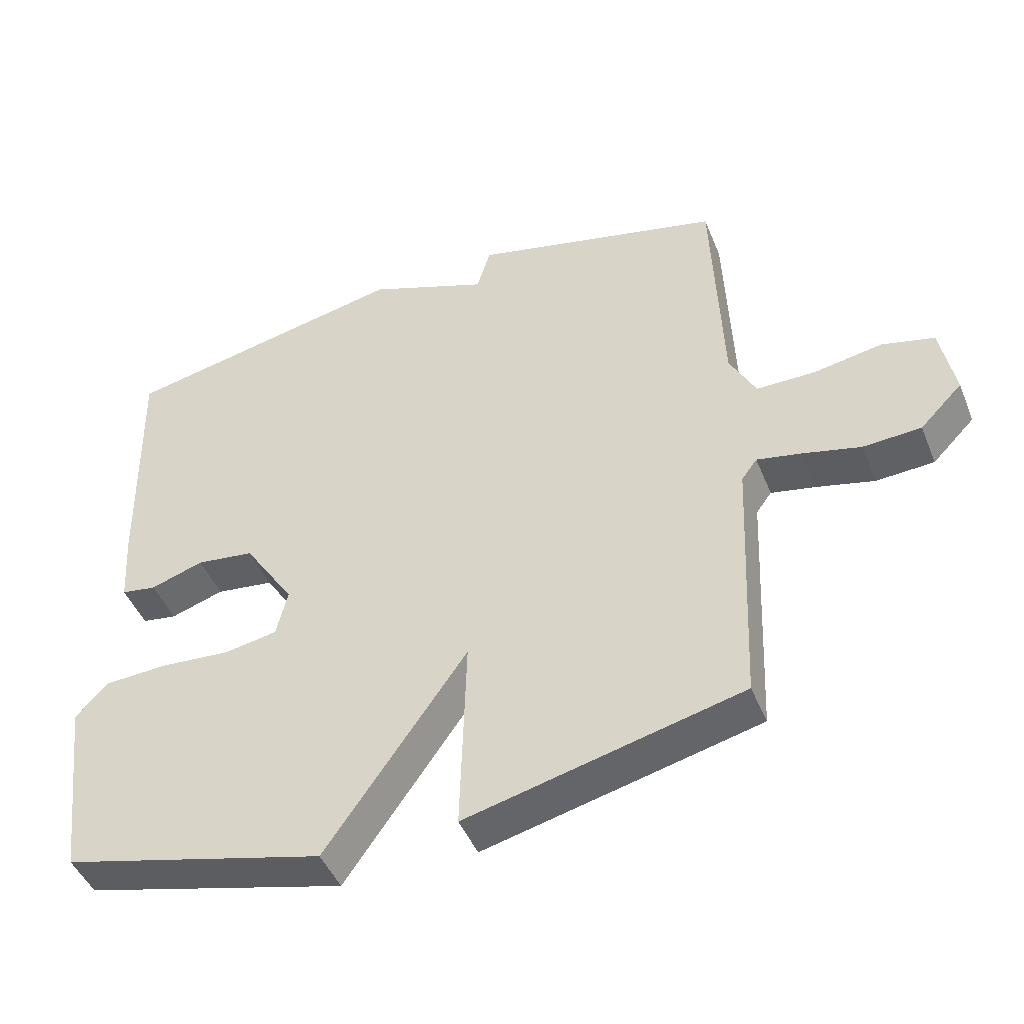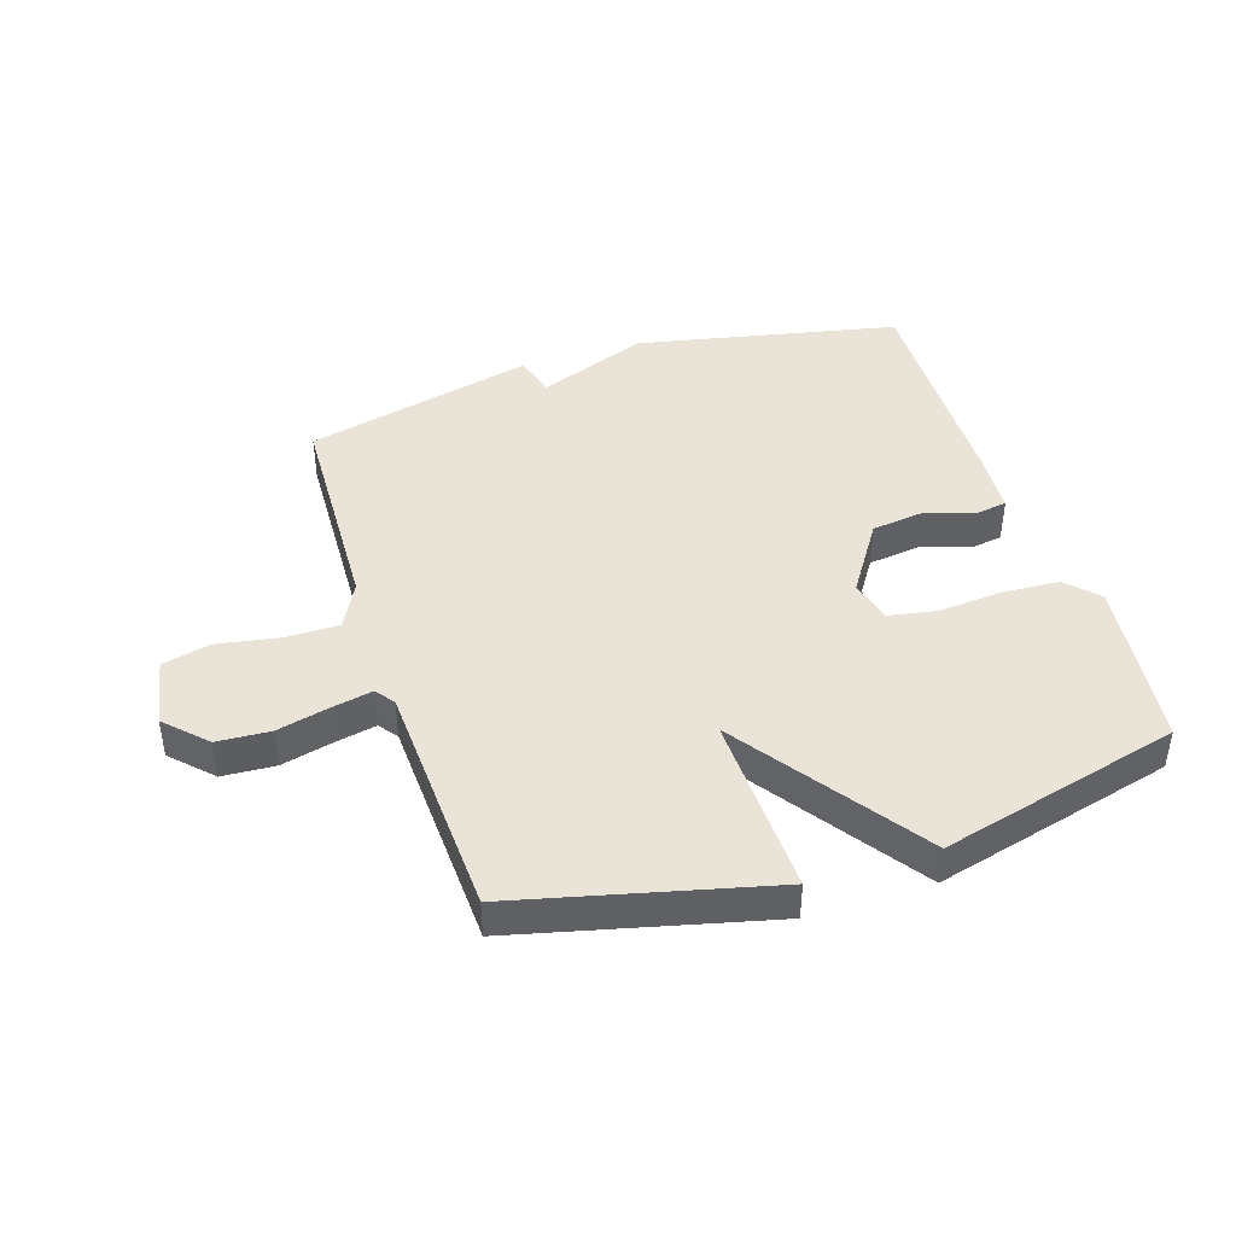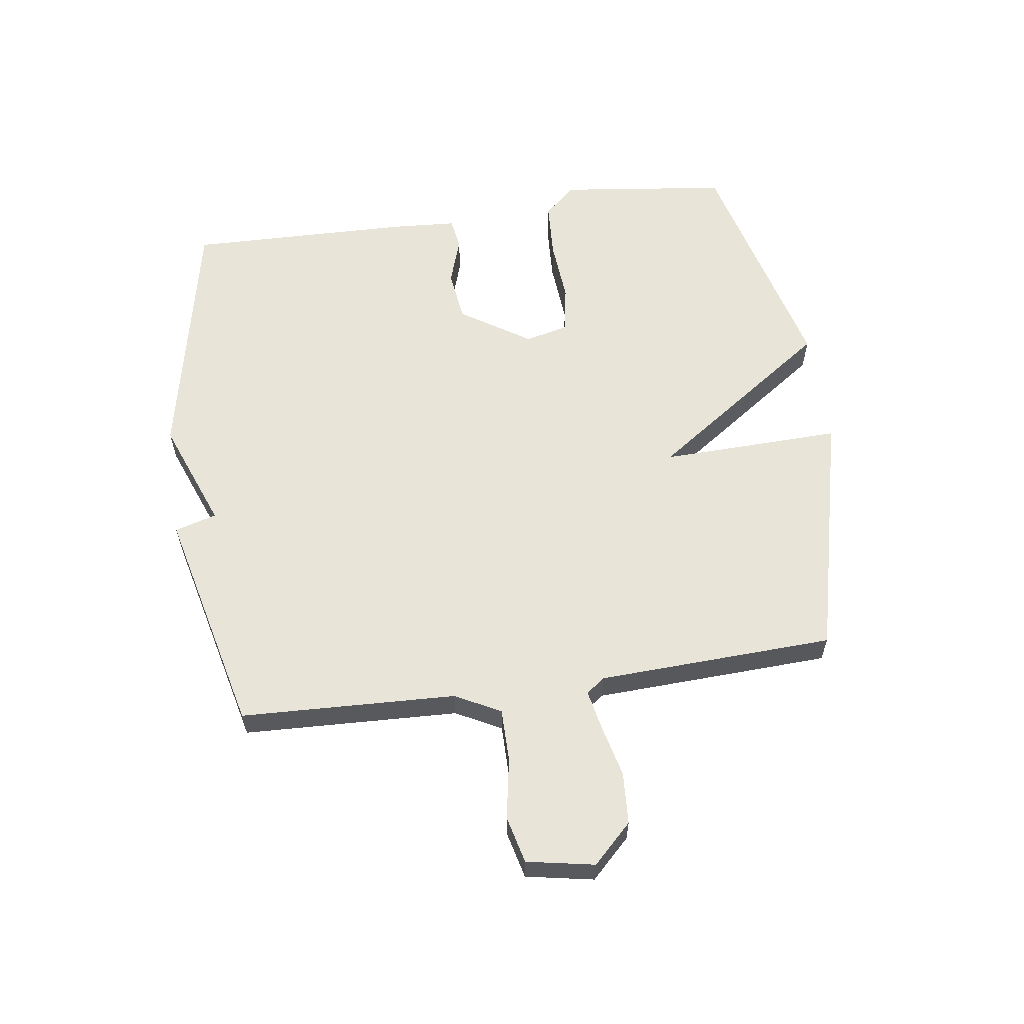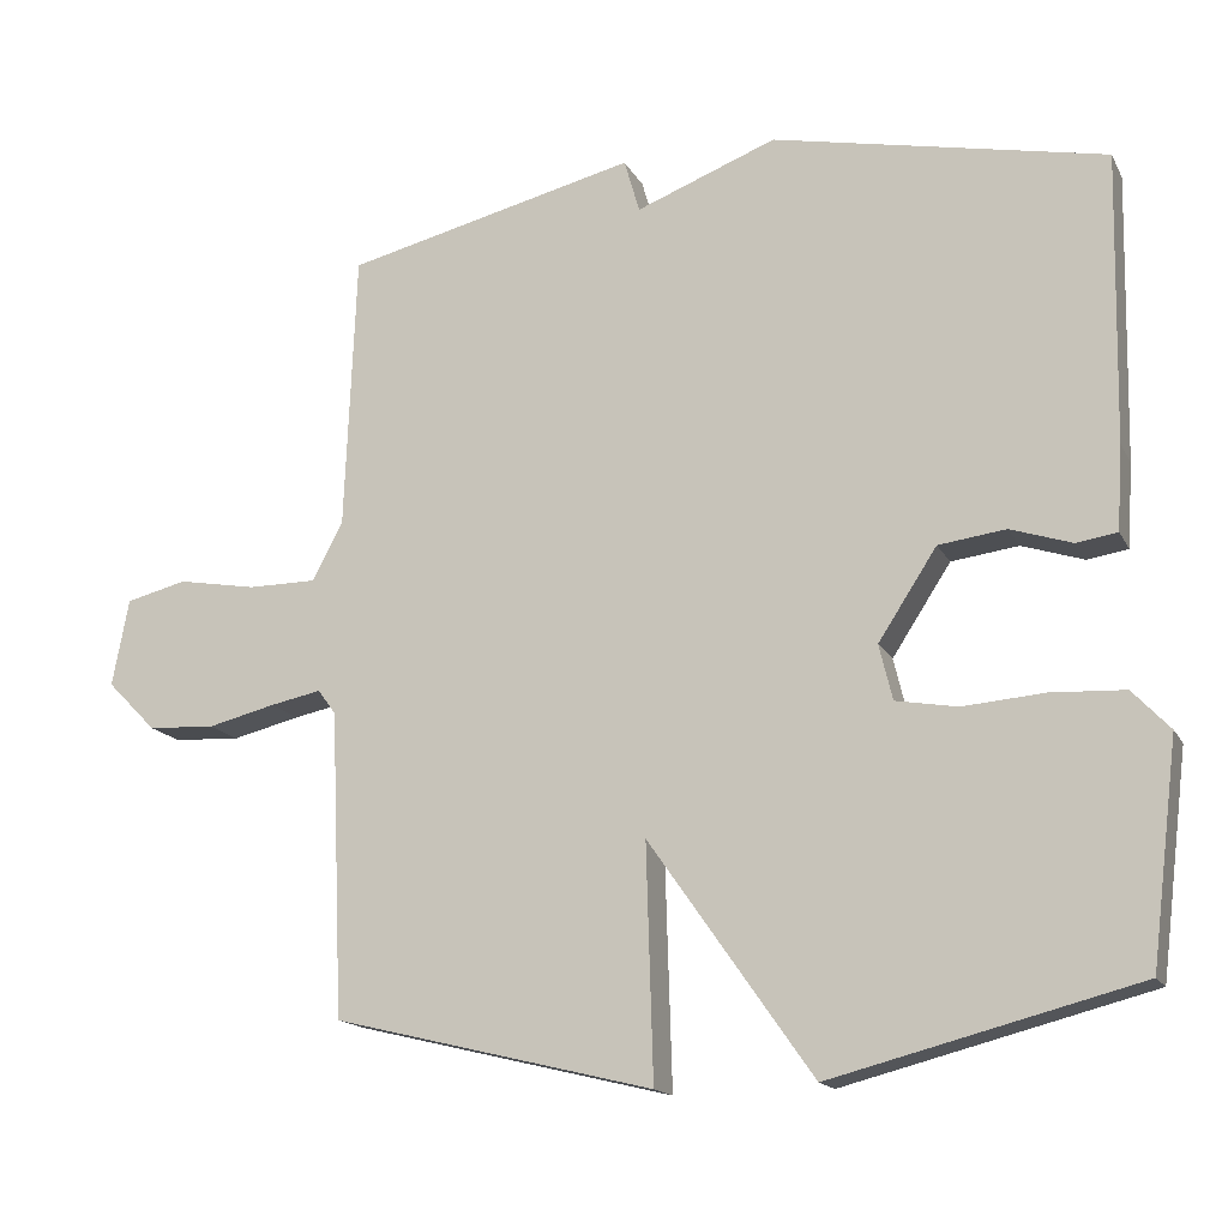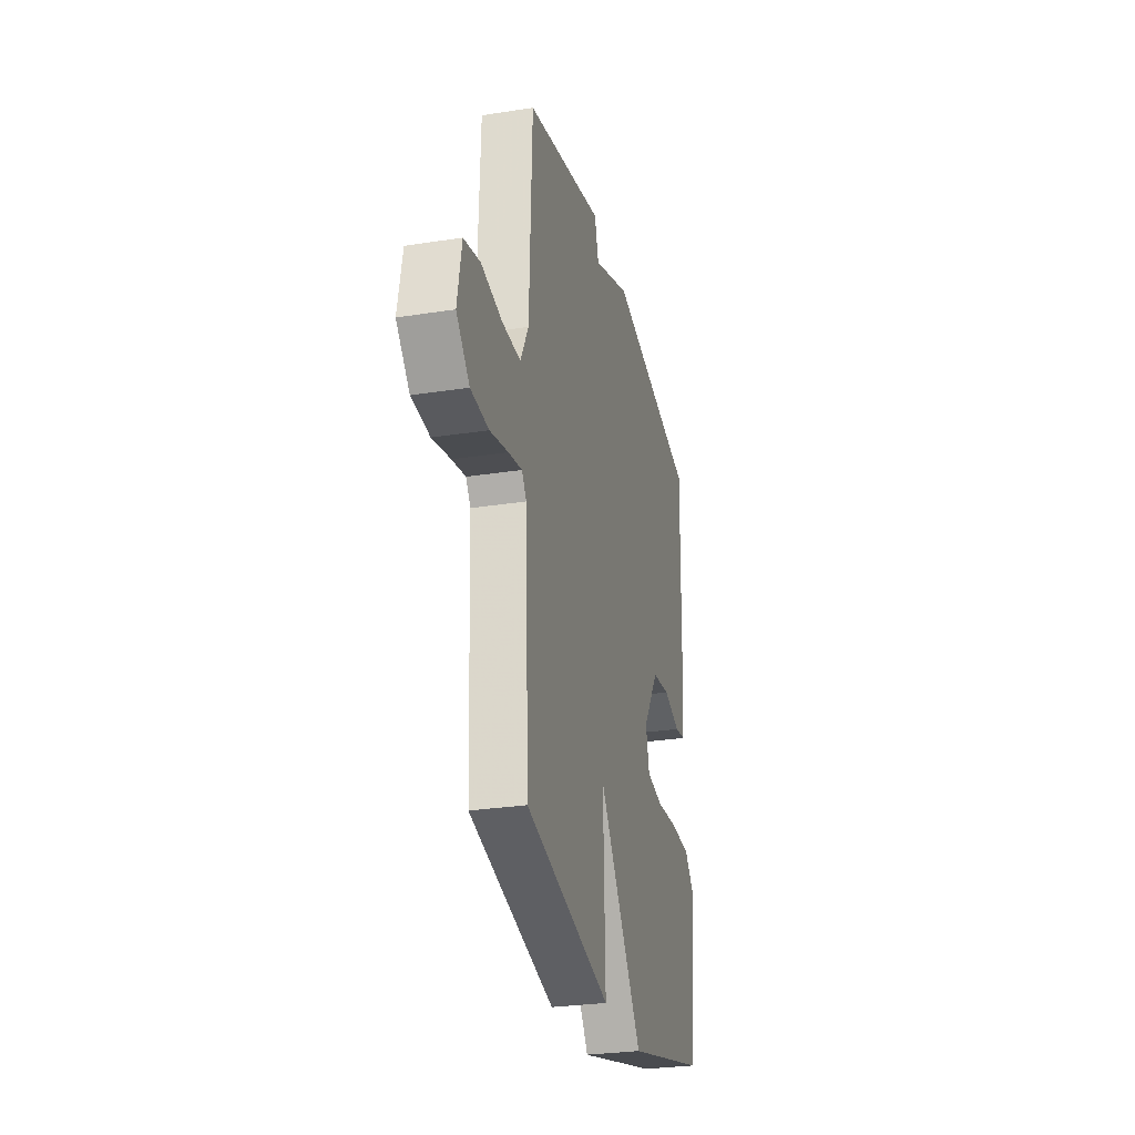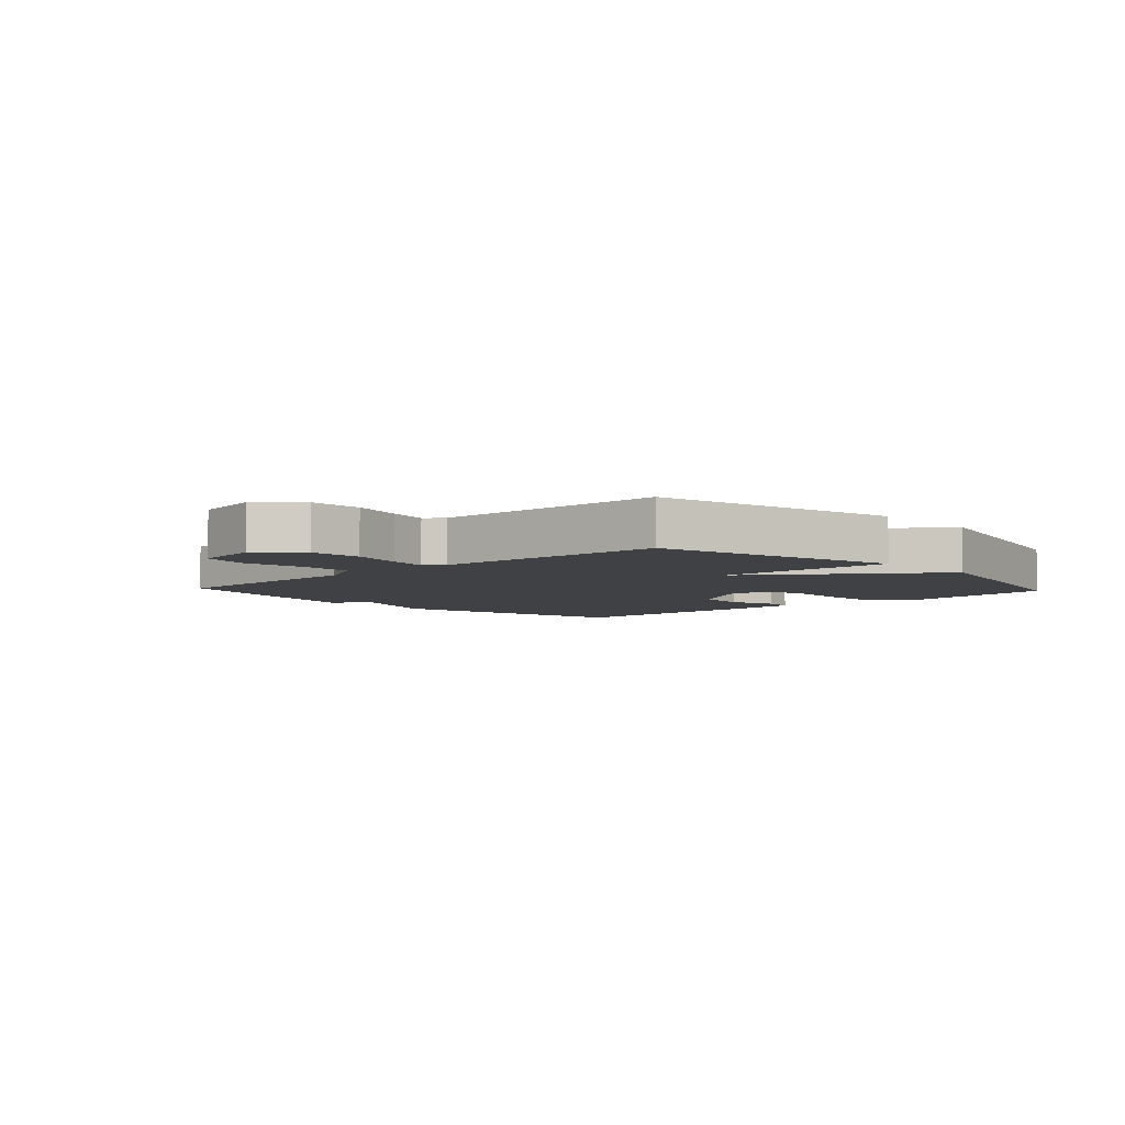
<metadata>
{"format":"obj","ext":"obj","renderer":"f3d","projection":"perspective","resolution":1024,"background":"white","views":[{"elev":-46.0,"azim":21.5,"up":"+Z"},{"elev":43.1,"azim":162.1,"up":"+Y"},{"elev":59.8,"azim":81.9,"up":"+Y"},{"elev":-16.1,"azim":-160.2,"up":"+Z"},{"elev":-28.3,"azim":103.3,"up":"+Z"},{"elev":-5.3,"azim":132.8,"up":"+Y"}]}
</metadata>
<code>
v -0.5 0.07 0.5
v -0.074 0.07 0.589
v 0.106 0.07 0.52
v 0.126 0.07 0.589
v 0.5 0.07 0.5
v 0.514 0.07 0.144
v 0.553 0.07 0.069
v 0.641 0.07 0.069
v 0.742 0.07 0.087
v 0.82 0.07 0.068
v 0.841 0.07 -0.044
v 0.778 0.07 -0.108
v 0.692 0.07 -0.113
v 0.605 0.07 -0.092
v 0.54 0.07 -0.079
v 0.517 0.07 -0.11
v 0.5 0.07 -0.5
v 0.091 0.07 -0.6
v 0.1 0.07 -0.301
v -0.109 0.07 -0.6
v -0.5 0.07 -0.5
v -0.535 0.07 -0.219
v -0.487 0.07 -0.168
v -0.393 0.07 -0.163
v -0.289 0.07 -0.171
v -0.21 0.07 -0.157
v -0.193 0.07 -0.086
v -0.268 0.07 0.029
v -0.354 0.07 0.04
v -0.433 0.07 0.014
v -0.485 0.07 0.022
v -0.492 0.07 0.13
v -0.5 0 0.5
v -0.074 0 0.589
v 0.106 0 0.52
v 0.126 0 0.589
v 0.5 0 0.5
v 0.514 0 0.144
v 0.553 0 0.069
v 0.641 0 0.069
v 0.742 0 0.087
v 0.82 0 0.068
v 0.841 0 -0.044
v 0.778 0 -0.108
v 0.692 0 -0.113
v 0.605 0 -0.092
v 0.54 0 -0.079
v 0.517 0 -0.11
v 0.5 0 -0.5
v 0.091 0 -0.6
v 0.1 0 -0.301
v -0.109 0 -0.6
v -0.5 0 -0.5
v -0.535 0 -0.219
v -0.487 0 -0.168
v -0.393 0 -0.163
v -0.289 0 -0.171
v -0.21 0 -0.157
v -0.193 0 -0.086
v -0.268 0 0.029
v -0.354 0 0.04
v -0.433 0 0.014
v -0.485 0 0.022
v -0.492 0 0.13
f 1 2 3
f 32 1 3
f 31 32 3
f 30 31 3
f 29 30 3
f 28 29 3
f 27 28 3
f 26 27 3
f 23 24 25
f 22 23 25
f 21 22 25
f 20 21 25
f 19 20 25
f 19 25 26
f 16 17 18 19
f 19 26 3
f 16 19 3
f 15 16 3
f 12 13 14
f 11 12 14
f 10 11 14
f 9 10 14
f 8 9 14
f 7 8 14 15
f 15 3 4
f 7 15 4
f 6 7 4
f 4 5 6
f 35 34 33
f 35 33 64
f 35 64 63
f 35 63 62
f 35 62 61
f 35 61 60
f 35 60 59
f 35 59 58
f 57 56 55
f 57 55 54
f 57 54 53
f 57 53 52
f 57 52 51
f 58 57 51
f 51 50 49 48
f 35 58 51
f 35 51 48
f 35 48 47
f 46 45 44
f 46 44 43
f 46 43 42
f 46 42 41
f 46 41 40
f 47 46 40 39
f 36 35 47
f 36 47 39
f 36 39 38
f 38 37 36
f 1 33 34 2
f 2 34 35 3
f 3 35 36 4
f 4 36 37 5
f 5 37 38 6
f 6 38 39 7
f 7 39 40 8
f 8 40 41 9
f 9 41 42 10
f 10 42 43 11
f 11 43 44 12
f 12 44 45 13
f 13 45 46 14
f 14 46 47 15
f 15 47 48 16
f 16 48 49 17
f 17 49 50 18
f 18 50 51 19
f 19 51 52 20
f 20 52 53 21
f 21 53 54 22
f 22 54 55 23
f 23 55 56 24
f 24 56 57 25
f 25 57 58 26
f 26 58 59 27
f 27 59 60 28
f 28 60 61 29
f 29 61 62 30
f 30 62 63 31
f 31 63 64 32
f 32 64 33 1

</code>
